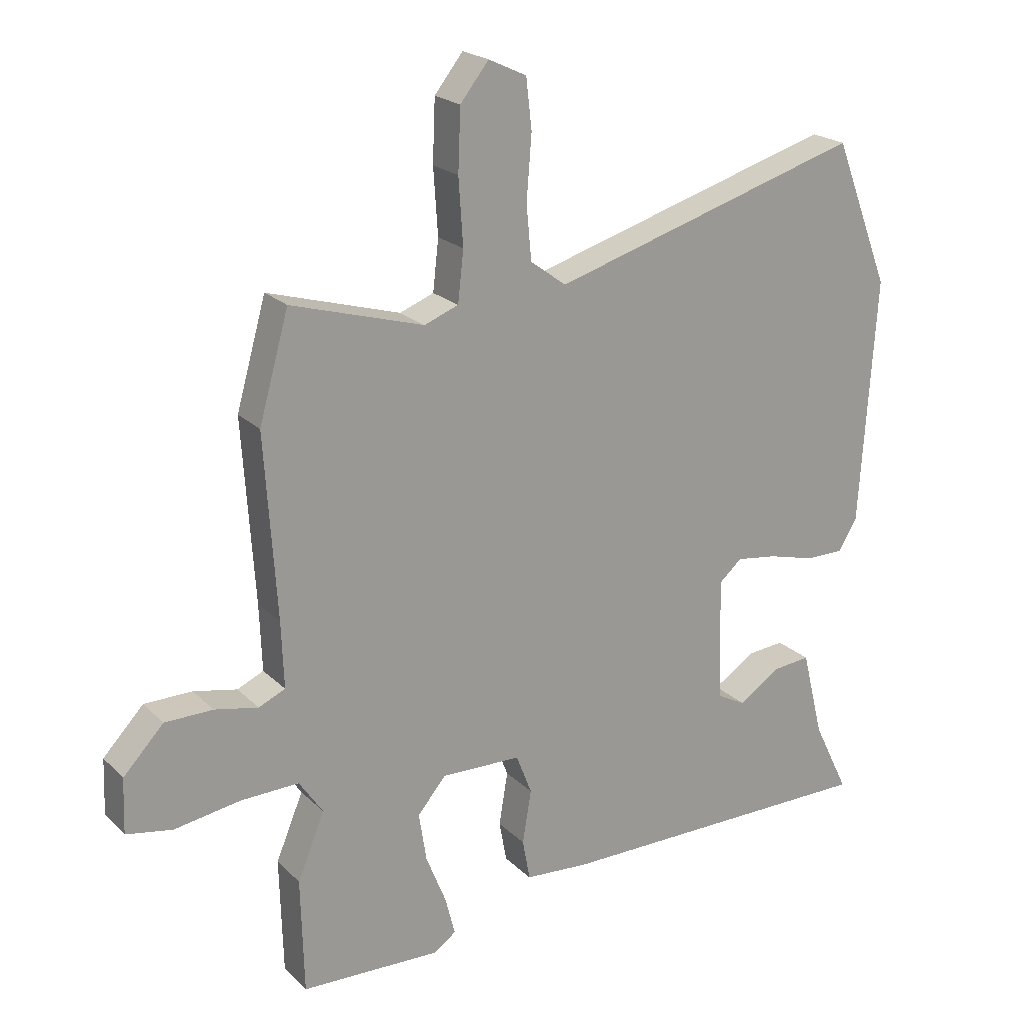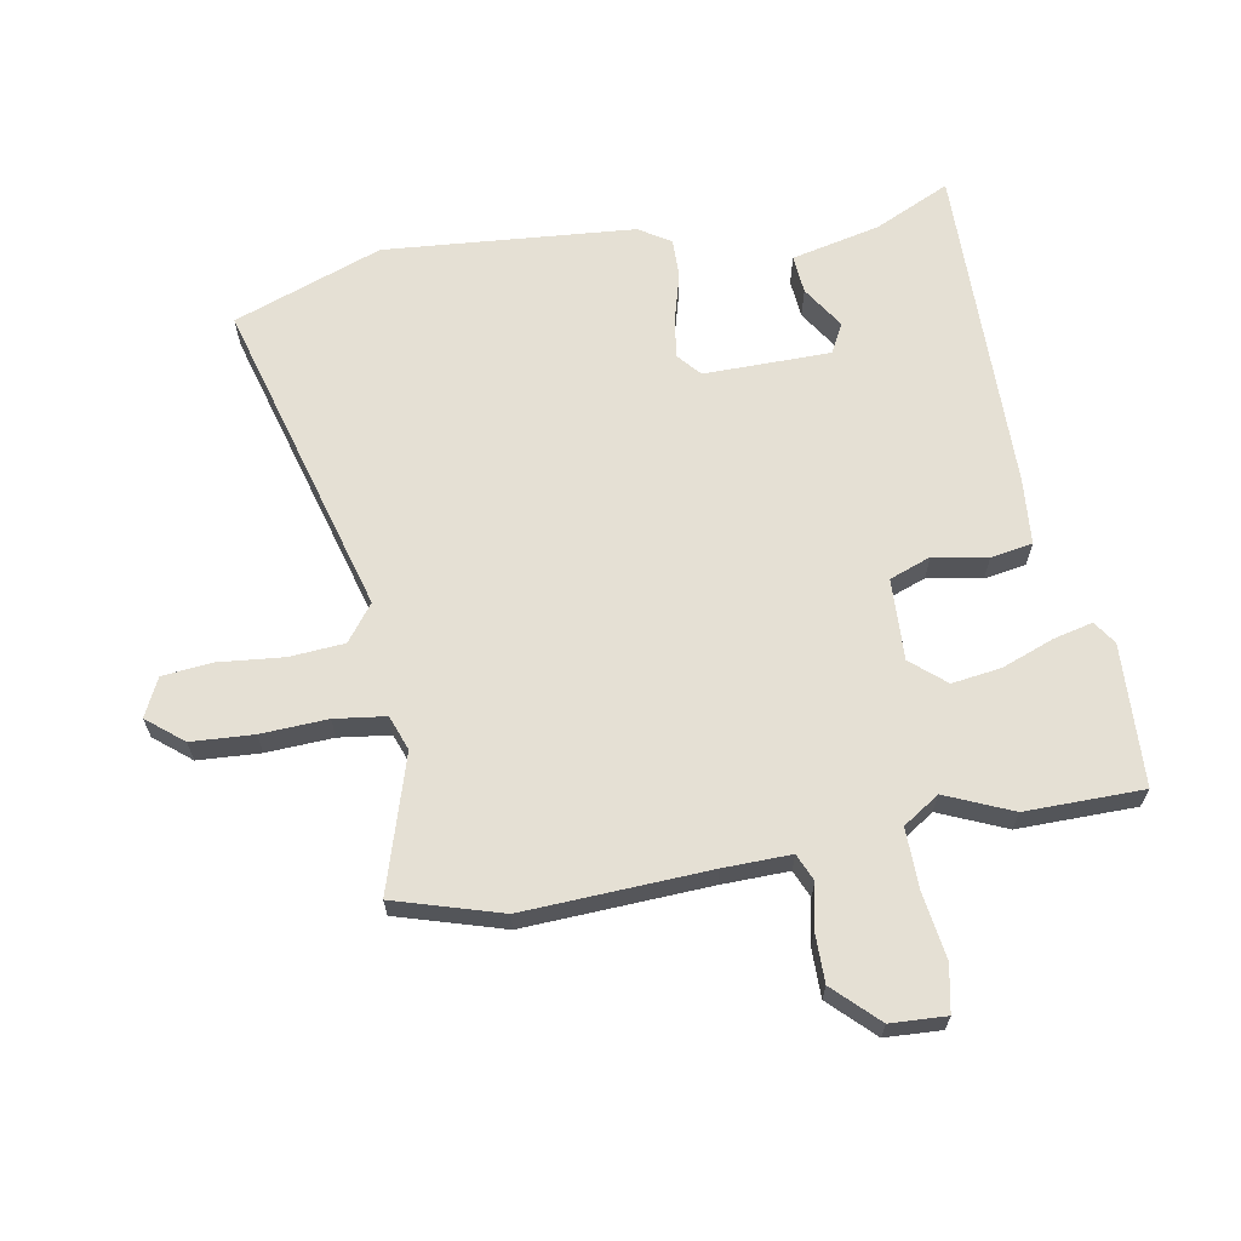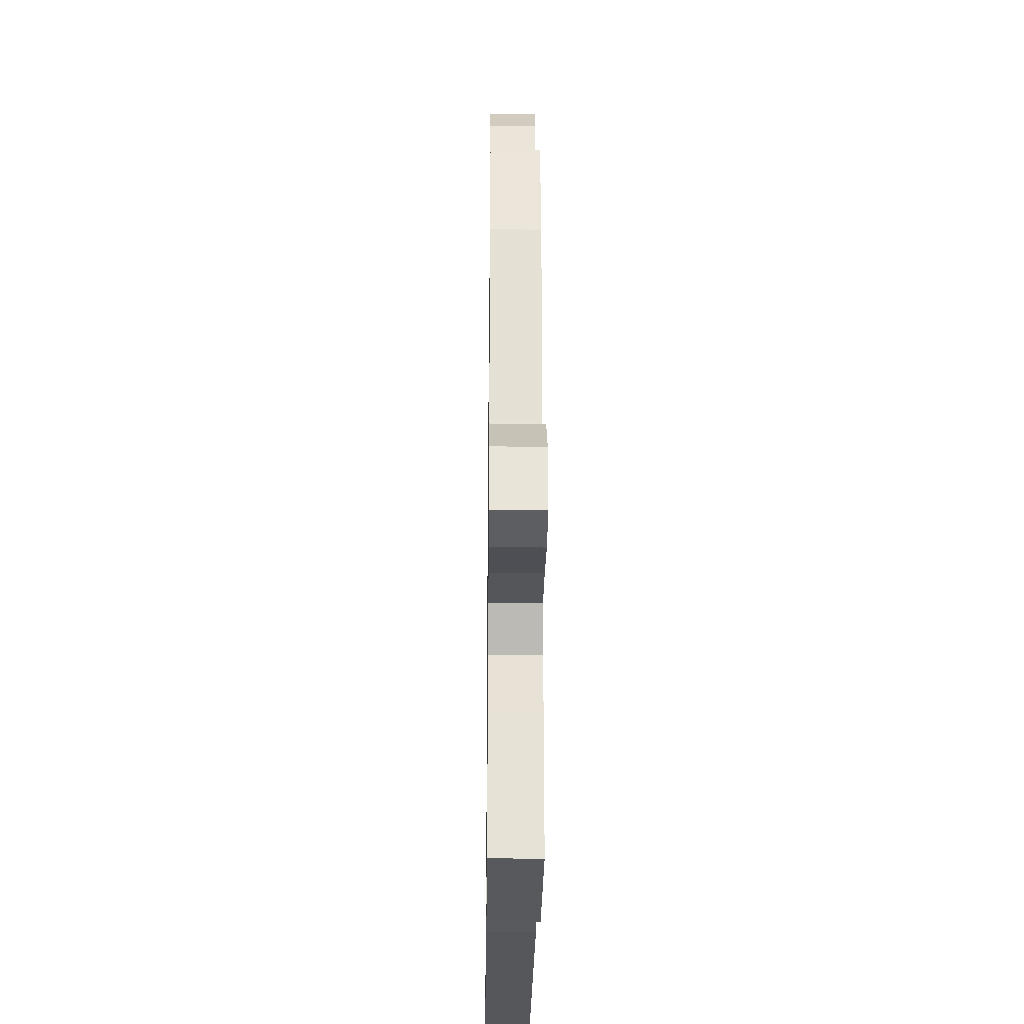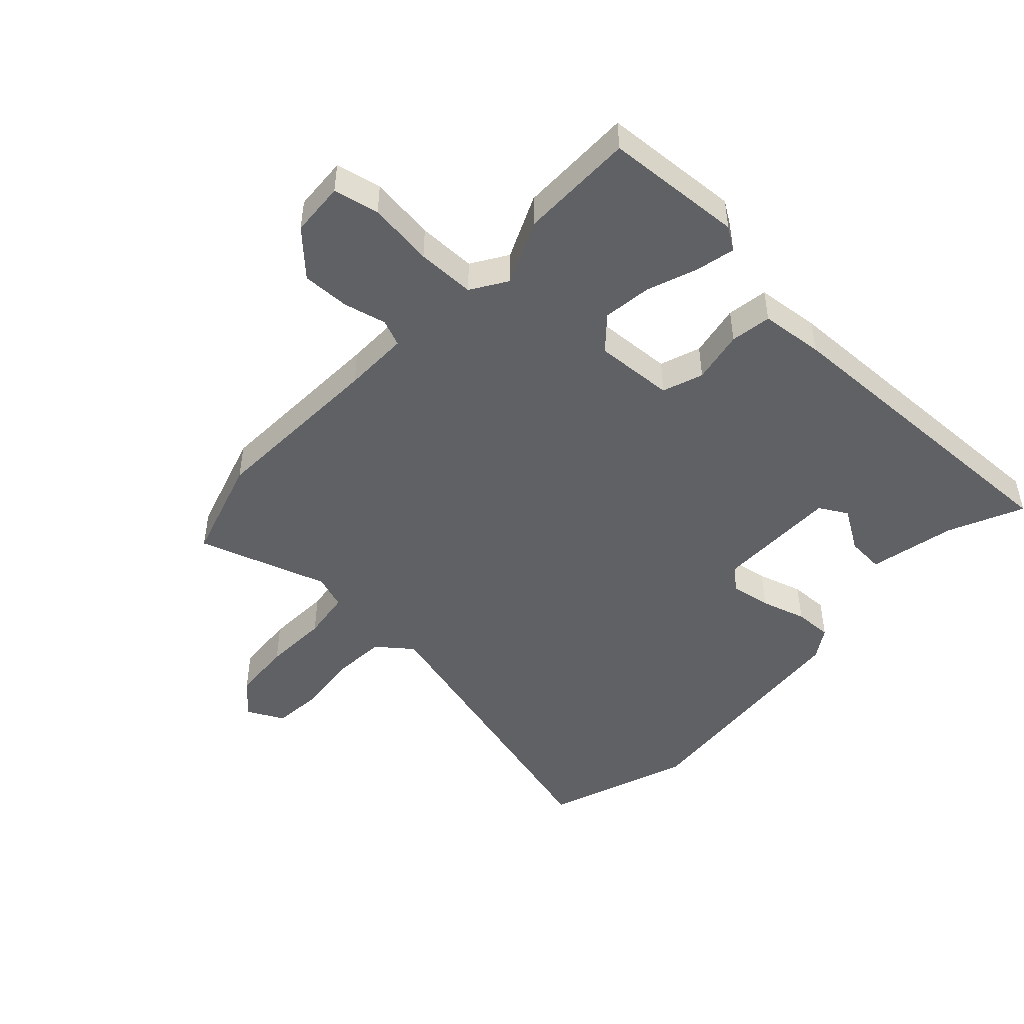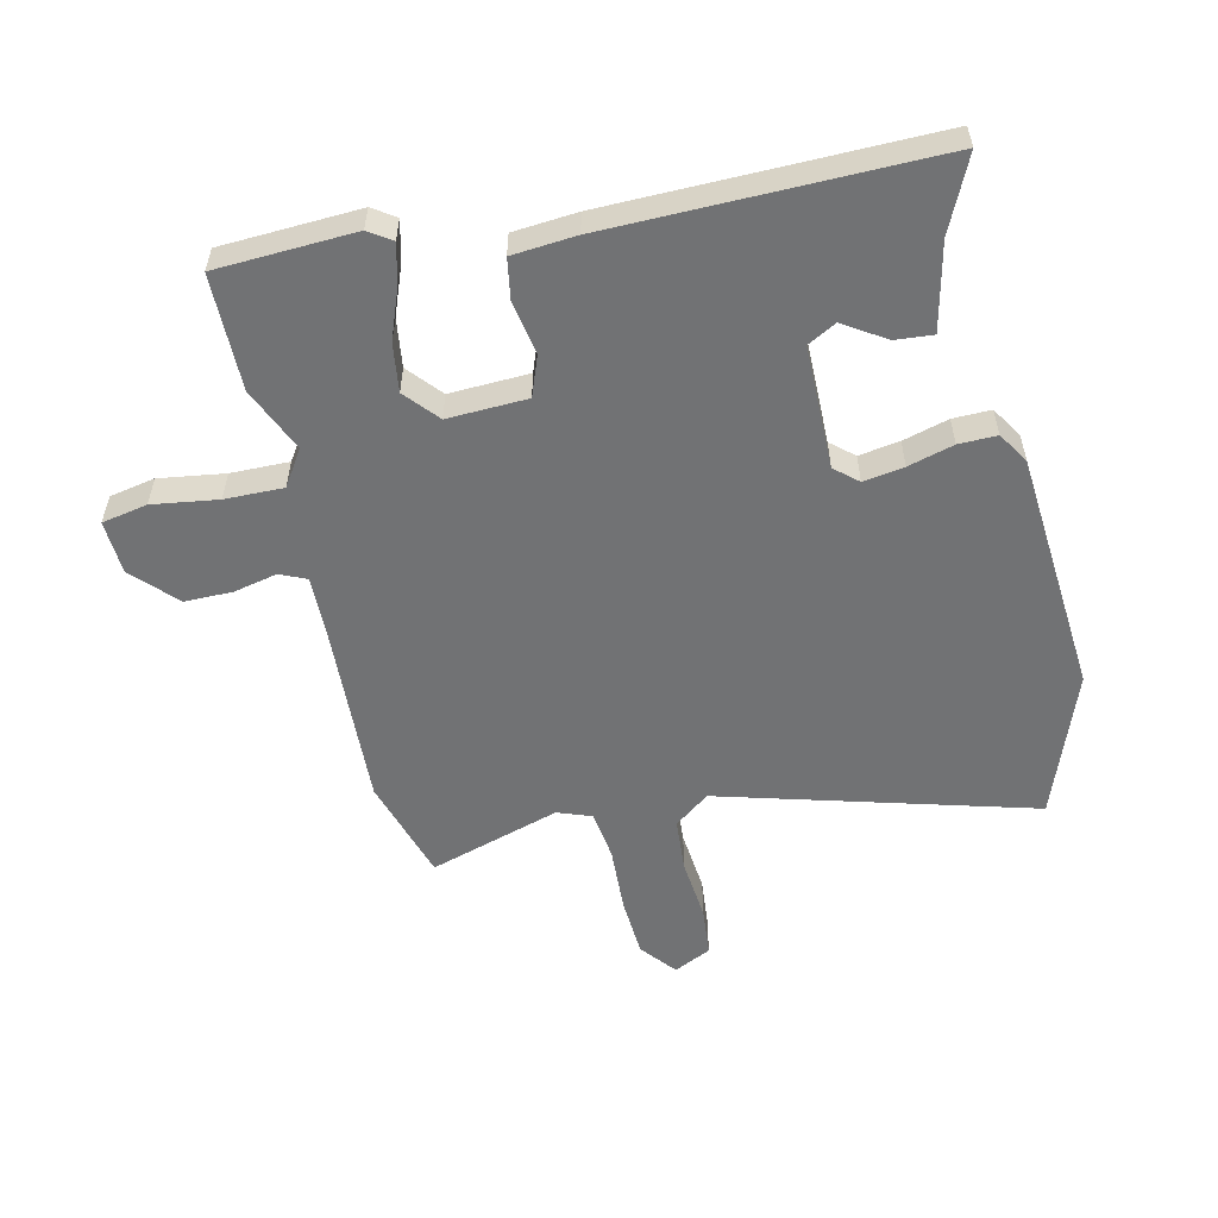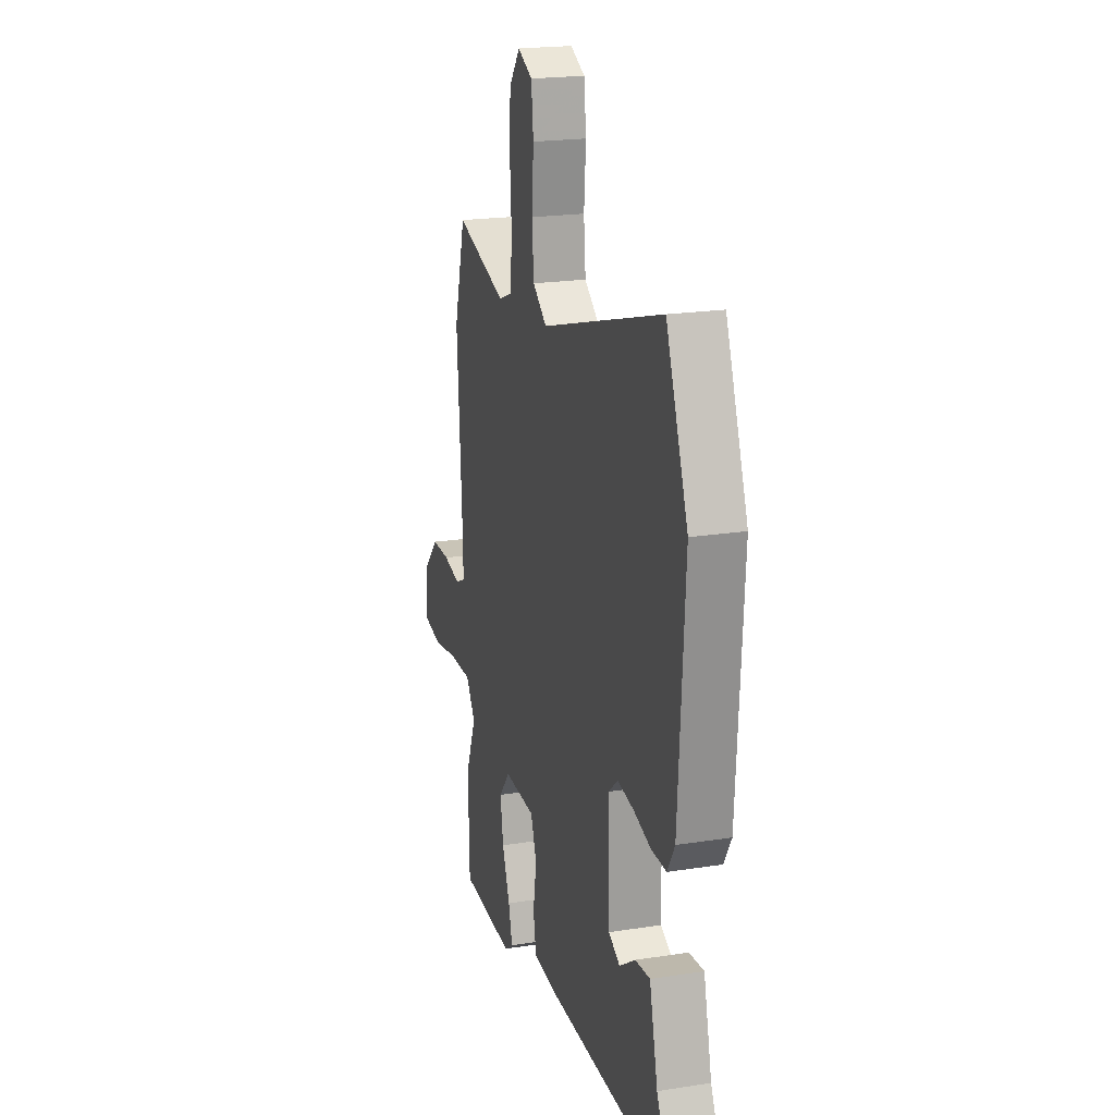
<metadata>
{"format":"obj","ext":"obj","renderer":"f3d","projection":"perspective","resolution":1024,"background":"white","views":[{"elev":21.1,"azim":148.6,"up":"+Z"},{"elev":65.4,"azim":80.9,"up":"+Y"},{"elev":-27.6,"azim":89.3,"up":"+Z"},{"elev":-47.7,"azim":138.7,"up":"+Y"},{"elev":-55.5,"azim":-166.1,"up":"+Y"},{"elev":20.7,"azim":-105.8,"up":"+Z"}]}
</metadata>
<code>
v -0.512 0.07 -0.458
v -0.455 0.07 -0.341
v -0.421 0.07 -0.203
v -0.361 0.07 -0.209
v -0.295 0.07 -0.253
v -0.249 0.07 -0.229
v -0.244 0.07 -0.032
v -0.28 0.07 0
v -0.345 0.07 -0.009
v -0.418 0.07 -0.028
v -0.479 0.07 -0.028
v -0.509 0.07 0.022
v -0.534 0.07 0.412
v -0.445 0.07 0.642
v 0.05 0.07 0.494
v 0.107 0.07 0.536
v 0.115 0.07 0.622
v 0.107 0.07 0.722
v 0.116 0.07 0.801
v 0.176 0.07 0.829
v 0.221 0.07 0.772
v 0.225 0.07 0.675
v 0.218 0.07 0.571
v 0.227 0.07 0.491
v 0.281 0.07 0.47
v 0.491 0.07 0.531
v 0.538 0.07 0.364
v 0.519 0.07 0.076
v 0.515 0.07 -0.029
v 0.557 0.07 -0.048
v 0.626 0.07 -0.034
v 0.702 0.07 -0.035
v 0.766 0.07 -0.103
v 0.769 0.07 -0.19
v 0.696 0.07 -0.203
v 0.592 0.07 -0.186
v 0.499 0.07 -0.183
v 0.461 0.07 -0.239
v 0.504 0.07 -0.343
v 0.499 0.07 -0.527
v 0.278 0.07 -0.534
v 0.242 0.07 -0.509
v 0.258 0.07 -0.447
v 0.29 0.07 -0.367
v 0.302 0.07 -0.29
v 0.257 0.07 -0.236
v 0.13 0.07 -0.239
v 0.105 0.07 -0.303
v 0.119 0.07 -0.388
v 0.107 0.07 -0.453
v 0.005 0.07 -0.46
v -0.512 0 -0.458
v -0.455 0 -0.341
v -0.421 0 -0.203
v -0.361 0 -0.209
v -0.295 0 -0.253
v -0.249 0 -0.229
v -0.244 0 -0.032
v -0.28 0 0
v -0.345 0 -0.009
v -0.418 0 -0.028
v -0.479 0 -0.028
v -0.509 0 0.022
v -0.534 0 0.412
v -0.445 0 0.642
v 0.05 0 0.494
v 0.107 0 0.536
v 0.115 0 0.622
v 0.107 0 0.722
v 0.116 0 0.801
v 0.176 0 0.829
v 0.221 0 0.772
v 0.225 0 0.675
v 0.218 0 0.571
v 0.227 0 0.491
v 0.281 0 0.47
v 0.491 0 0.531
v 0.538 0 0.364
v 0.519 0 0.076
v 0.515 0 -0.029
v 0.557 0 -0.048
v 0.626 0 -0.034
v 0.702 0 -0.035
v 0.766 0 -0.103
v 0.769 0 -0.19
v 0.696 0 -0.203
v 0.592 0 -0.186
v 0.499 0 -0.183
v 0.461 0 -0.239
v 0.504 0 -0.343
v 0.499 0 -0.527
v 0.278 0 -0.534
v 0.242 0 -0.509
v 0.258 0 -0.447
v 0.29 0 -0.367
v 0.302 0 -0.29
v 0.257 0 -0.236
v 0.13 0 -0.239
v 0.105 0 -0.303
v 0.119 0 -0.388
v 0.107 0 -0.453
v 0.005 0 -0.46
f 48 49 50 51
f 47 48 51 1
f 41 42 43 44
f 41 44 45
f 38 39 40 41
f 38 41 45
f 37 38 45 46
f 33 34 35 36
f 33 36 37
f 30 31 32 33
f 30 33 37 46
f 25 26 27 28
f 24 25 28 29
f 20 21 22 23
f 20 23 24
f 17 18 19 20
f 16 17 20 24
f 15 16 24 29
f 13 14 15 29
f 9 10 11 12
f 8 9 12 13
f 7 8 13 29
f 2 3 4 5
f 47 1 2 5
f 47 5 6
f 29 30 46 47
f 6 7 29 47
f 102 101 100 99
f 52 102 99 98
f 95 94 93 92
f 96 95 92
f 92 91 90 89
f 96 92 89
f 97 96 89 88
f 87 86 85 84
f 88 87 84
f 84 83 82 81
f 97 88 84 81
f 79 78 77 76
f 80 79 76 75
f 74 73 72 71
f 75 74 71
f 71 70 69 68
f 75 71 68 67
f 80 75 67 66
f 80 66 65 64
f 63 62 61 60
f 64 63 60 59
f 80 64 59 58
f 56 55 54 53
f 56 53 52 98
f 57 56 98
f 98 97 81 80
f 98 80 58 57
f 1 52 53 2
f 2 53 54 3
f 3 54 55 4
f 4 55 56 5
f 5 56 57 6
f 6 57 58 7
f 7 58 59 8
f 8 59 60 9
f 9 60 61 10
f 10 61 62 11
f 11 62 63 12
f 12 63 64 13
f 13 64 65 14
f 14 65 66 15
f 15 66 67 16
f 16 67 68 17
f 17 68 69 18
f 18 69 70 19
f 19 70 71 20
f 20 71 72 21
f 21 72 73 22
f 22 73 74 23
f 23 74 75 24
f 24 75 76 25
f 25 76 77 26
f 26 77 78 27
f 27 78 79 28
f 28 79 80 29
f 29 80 81 30
f 30 81 82 31
f 31 82 83 32
f 32 83 84 33
f 33 84 85 34
f 34 85 86 35
f 35 86 87 36
f 36 87 88 37
f 37 88 89 38
f 38 89 90 39
f 39 90 91 40
f 40 91 92 41
f 41 92 93 42
f 42 93 94 43
f 43 94 95 44
f 44 95 96 45
f 45 96 97 46
f 46 97 98 47
f 47 98 99 48
f 48 99 100 49
f 49 100 101 50
f 50 101 102 51
f 51 102 52 1

</code>
